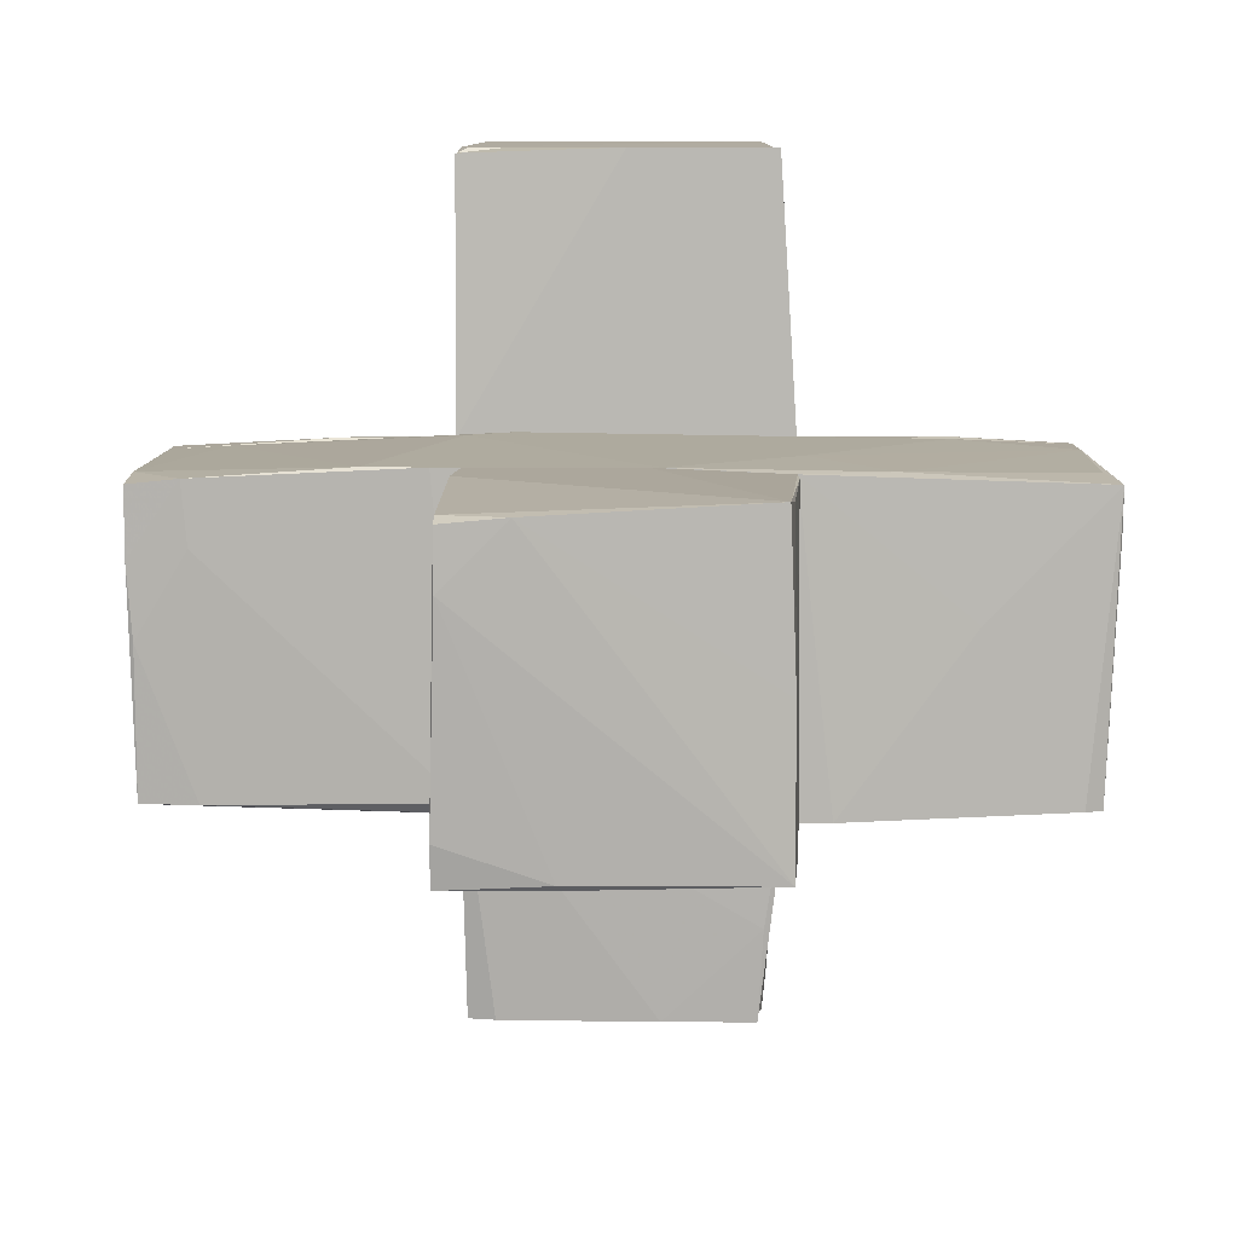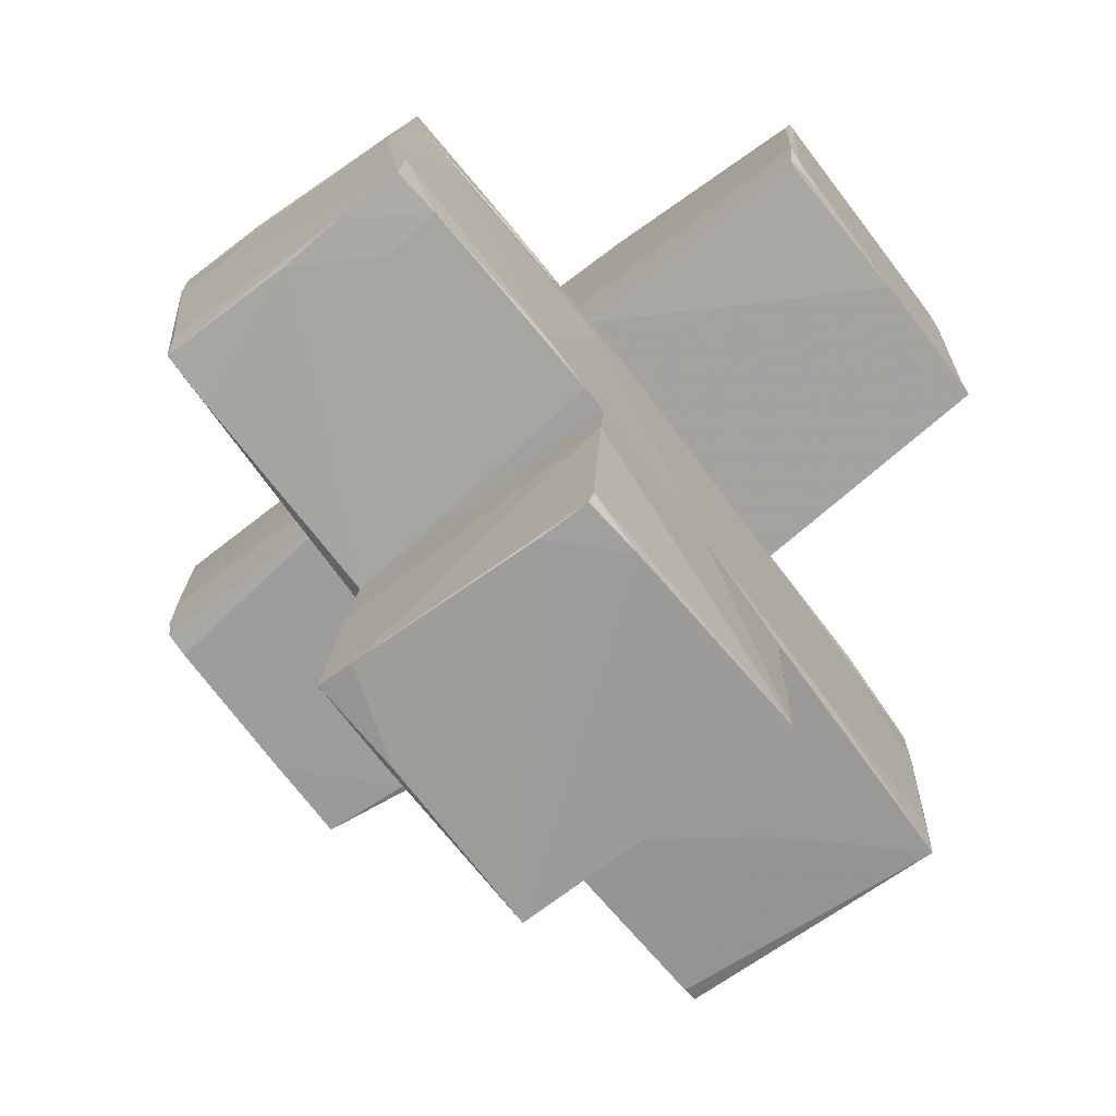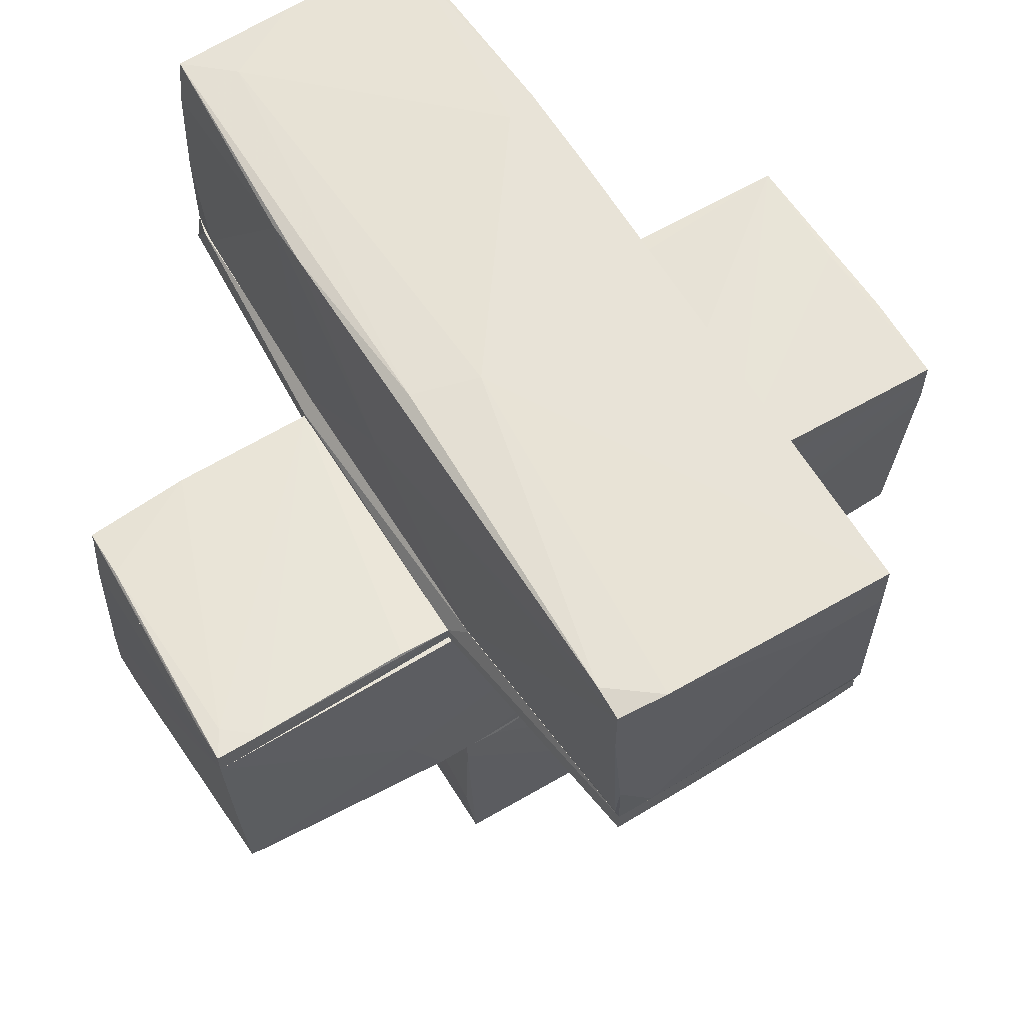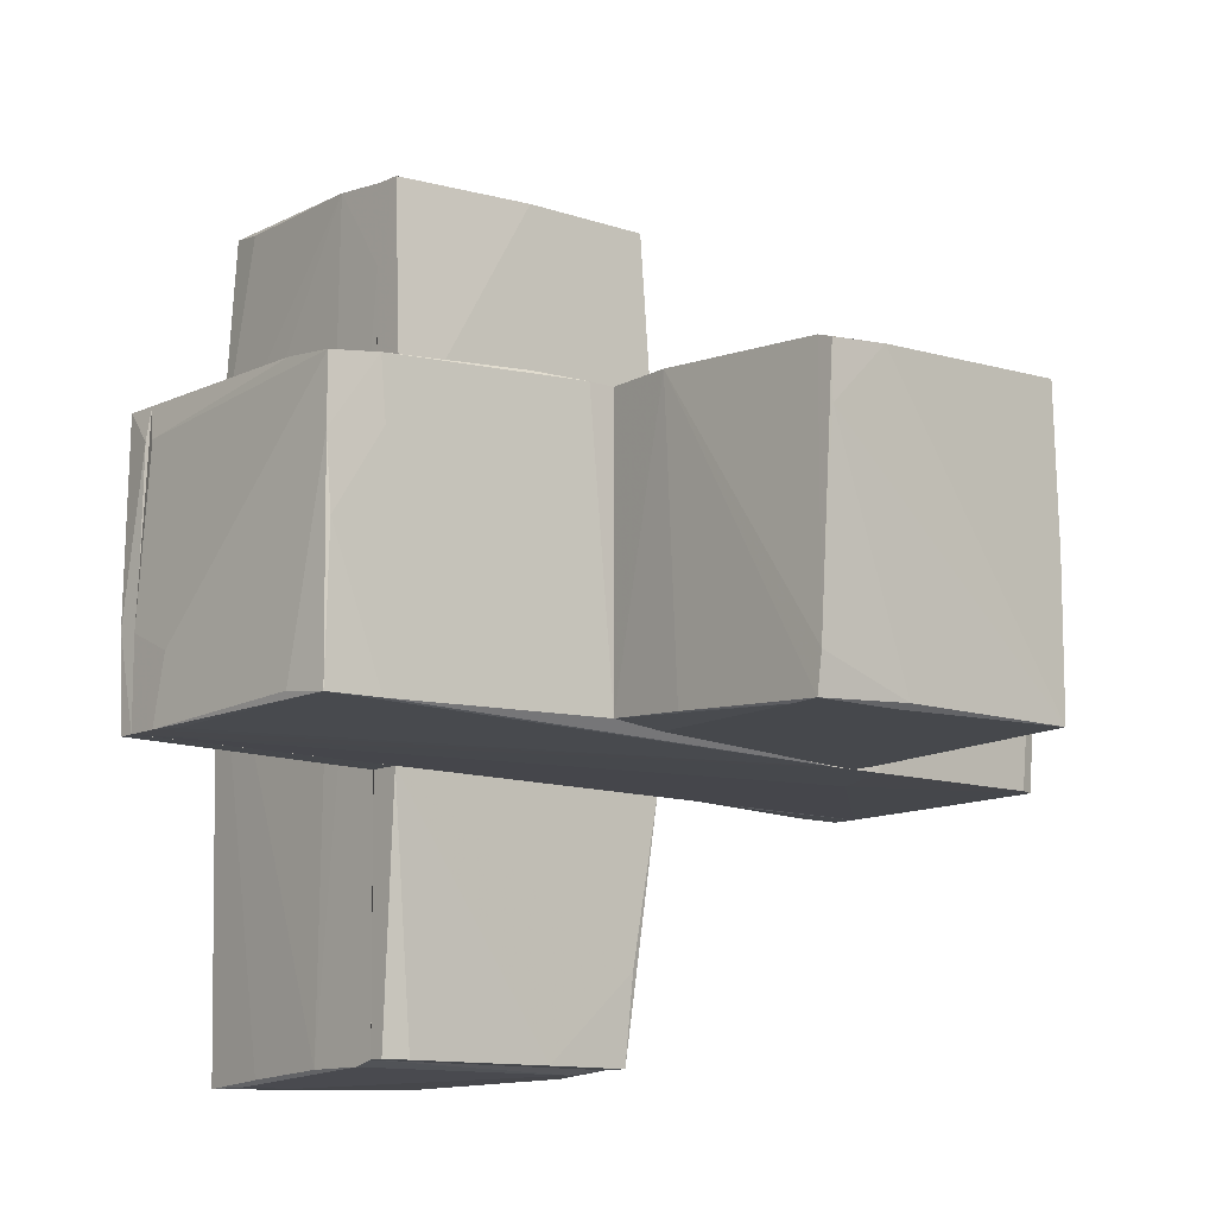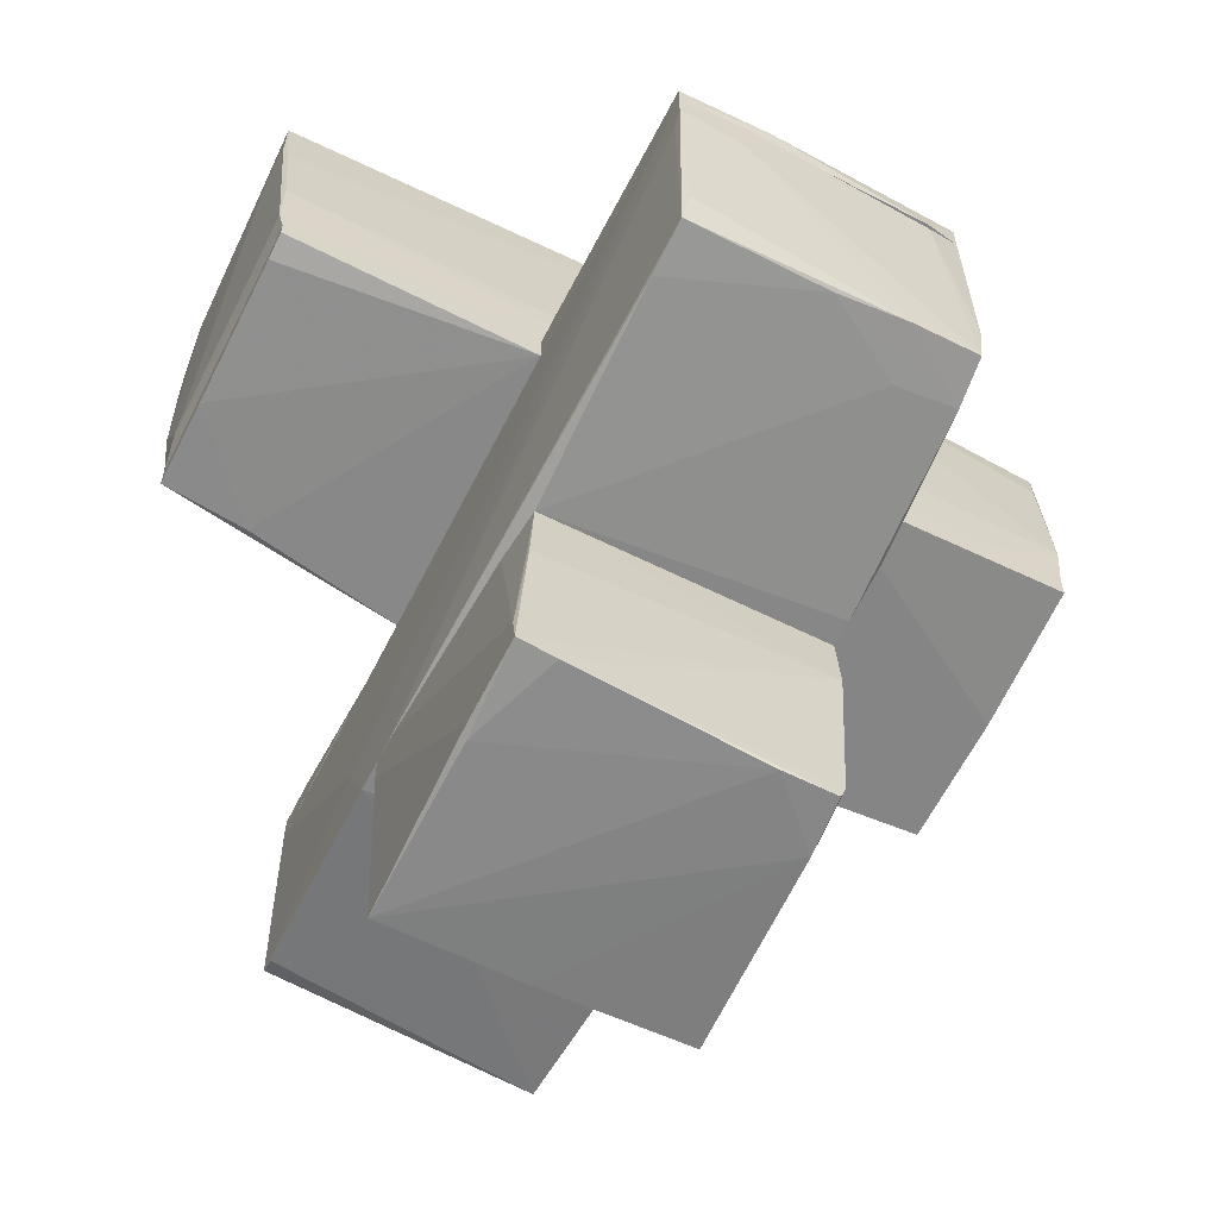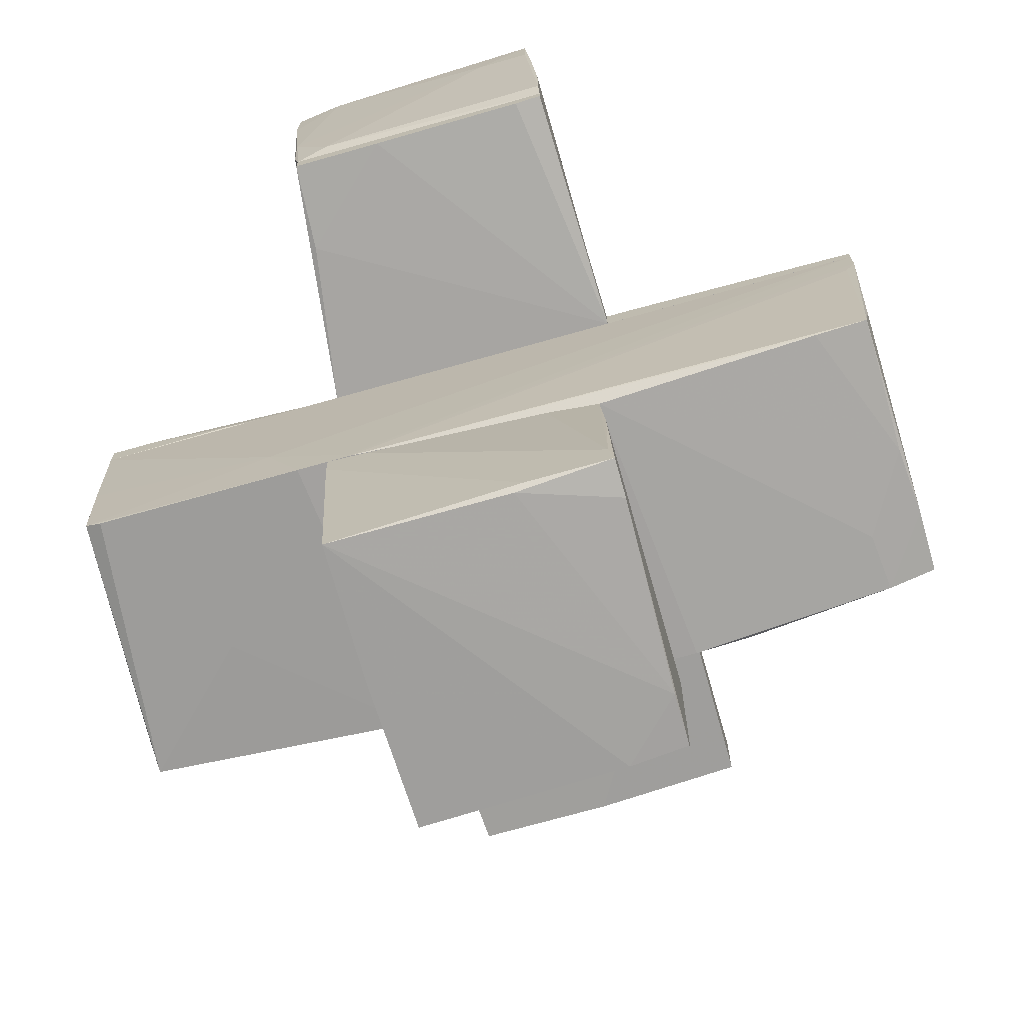
<metadata>
{"format":"obj","ext":"obj","renderer":"f3d","projection":"perspective","resolution":1024,"background":"white","views":[{"elev":8.4,"azim":0.7,"up":"+Z"},{"elev":-71.9,"azim":-52.7,"up":"+Y"},{"elev":62.0,"azim":148.3,"up":"+Y"},{"elev":-11.3,"azim":-40.5,"up":"+Z"},{"elev":-62.3,"azim":-116.7,"up":"+Y"},{"elev":-72.3,"azim":-164.2,"up":"+Y"}]}
</metadata>
<code>
o convex_0
v -0.9781 -3.231 -1.094
v 1.077 -1.641 1.038
v 0.1849 -1.641 1.077
v 0.9602 -3.502 1.077
v 1.077 -1.641 -1.094
v -0.9394 -1.641 1.077
v 0.9991 -3.502 -1.055
v -0.9781 -3.579 0.9608
v -0.9394 -1.641 -0.9776
v -1.017 -3.463 -1.094
v -0.9781 -2.145 1.077
v -1.017 -3.502 -0.8224
v 1.077 -1.912 1.038
v -0.5517 -3.579 0.9997
v 1.038 -2.998 -0.9776
v 0.9991 -3.502 -0.008381
v -0.9781 -3.579 0.5731
v -0.5517 -1.641 -1.016
v -0.9781 -3.463 0.9997
v -0.9781 -2.262 -1.016
v -0.3967 -3.463 -1.094
v -0.3193 -3.502 -1.055
v 1.077 -1.835 -1.094
v 0.805 -1.68 -1.094
v 0.9991 -3.114 1.038
f 4 16 25
f 2 3 4
f 3 2 5
f 4 3 6
f 3 5 6
f 6 5 9
f 1 5 10
f 4 6 11
f 6 9 11
f 11 10 12
f 2 4 13
f 5 2 13
f 15 13 16
f 4 14 16
f 14 7 16
f 7 15 16
f 8 12 17
f 7 14 17
f 14 8 17
f 1 9 18
f 9 5 18
f 4 11 19
f 12 8 19
f 11 12 19
f 14 4 19
f 8 14 19
f 9 1 20
f 1 10 20
f 10 11 20
f 11 9 20
f 10 5 21
f 10 21 22
f 12 10 22
f 7 17 22
f 17 12 22
f 21 7 22
f 5 13 23
f 15 7 23
f 13 15 23
f 21 5 23
f 7 21 23
f 5 1 24
f 1 18 24
f 18 5 24
f 13 4 25
f 16 13 25
o convex_1
v -0.707 0.3364 1.116
v 0.9211 -1.641 -1.094
v 0.9211 -1.602 -1.094
v -3.072 0.3364 -1.055
v 3.054 0.3364 -1.055
v 0.2621 -1.641 1.077
v -2.994 -1.524 0.9607
v 3.054 -1.486 0.9607
v 2.976 0.3364 1.038
v -2.955 -1.486 -1.016
v -2.994 0.3364 0.9994
v 2.976 -1.447 -1.055
v -1.133 -1.641 1.077
v -0.9391 -1.641 -0.9776
v 1.309 -1.641 -1.094
v 1.076 -1.641 1.038
v -1.56 -1.602 1.077
v 2.162 0.2975 1.077
v 1.581 -1.059 -1.094
v -2.645 -1.563 0.9994
v 2.976 -1.137 0.9994
v -3.033 0.259 0.7669
v -3.072 0.1039 -1.055
v -2.568 0.1813 1.038
v 2.86 -1.486 -1.055
v 3.015 -0.09022 0.9994
v -2.994 -1.137 0.9994
v -1.017 0.1037 1.116
v -2.955 -1.524 -0.008248
v -2.994 -1.176 -0.9774
v -3.072 -0.0126 -0.5898
v 1.697 -1.486 1.038
v 3.054 -1.447 0.6507
v 3.054 -1.098 0.9607
v -2.568 -1.524 -1.016
v 2.976 -0.05131 1.038
v 1.154 -0.8652 1.077
v -2.994 -1.524 0.4954
v 3.015 -0.6713 -1.055
v -2.994 -0.05131 -1.055
v 2.201 -1.563 0.1077
v -2.606 -1.563 0.573
v -3.072 0.3364 -0.4349
f 56 47 68
f 28 27 29
f 29 26 30
f 30 26 34
f 26 29 36
f 27 31 38
f 27 38 39
f 27 28 40
f 31 27 40
f 31 40 41
f 34 26 43
f 28 29 44
f 29 30 44
f 40 28 44
f 37 40 44
f 38 42 45
f 29 27 48
f 26 36 49
f 37 33 50
f 40 37 50
f 30 34 51
f 32 45 52
f 45 42 52
f 47 32 52
f 36 47 52
f 49 36 52
f 42 49 52
f 31 26 53
f 38 31 53
f 42 38 53
f 26 49 53
f 49 42 53
f 48 35 55
f 48 55 56
f 32 47 56
f 29 48 56
f 31 41 57
f 41 33 57
f 33 46 57
f 30 33 58
f 33 37 58
f 33 30 59
f 34 33 59
f 30 51 59
f 51 34 59
f 35 27 60
f 27 39 60
f 54 35 60
f 39 54 60
f 33 34 61
f 34 43 61
f 46 33 61
f 57 46 61
f 57 61 62
f 26 31 62
f 43 26 62
f 31 57 62
f 61 43 62
f 45 32 63
f 35 54 63
f 54 45 63
f 55 35 63
f 56 55 63
f 32 56 63
f 44 30 64
f 37 44 64
f 30 58 64
f 58 37 64
f 27 35 65
f 48 27 65
f 35 48 65
f 33 41 66
f 41 40 66
f 50 33 66
f 40 50 66
f 39 38 67
f 38 45 67
f 54 39 67
f 45 54 67
f 36 29 68
f 47 36 68
f 29 56 68
o convex_2
v -0.9006 2.585 0.573
v 1.077 0.6469 1.077
v 1.077 0.608 1.077
v 1.038 2.081 -2.955
v -1.056 0.608 -2.916
v -1.095 0.608 2.938
v 0.9215 2.43 3.016
v -0.9782 2.547 -3.033
v 0.9215 0.608 -2.916
v -0.9782 2.469 3.016
v 0.9989 0.608 2.977
v 1.038 2.547 -2.722
v 1.038 2.43 1.426
v -1.017 2.585 1.349
v 0.495 2.585 -0.4341
v 1.077 0.608 -1.132
v -1.056 1.229 -2.955
v -1.095 1.035 2.977
v 0.6888 2.547 -2.994
v 0.6888 0.7243 -2.955
v 1.077 1.5 0.06859
v 1.038 0.6469 2.706
v 0.9602 2.547 -0.2796
v 0.6112 2.469 2.705
v -0.5905 2.159 -3.033
v -1.056 0.7632 -2.955
v 0.9602 2.042 3.016
v -1.017 0.6469 2.977
v -0.9395 2.508 2.822
v -1.017 2.585 0.6891
v 0.9602 0.7632 -2.916
v 1.038 2.508 -2.955
v -0.7843 2.585 1.271
v -1.017 2.198 2.977
v 0.8826 1.887 3.016
v -1.095 0.608 2.356
v -0.9782 2.159 3.016
v -1.017 1.965 -2.994
v 1.038 2.469 1.077
v 0.9602 1.151 -2.955
v 0.9989 1.306 2.977
v 0.02971 2.469 3.016
v -0.9782 2.159 -3.033
f 94 76 111
f 73 71 74
f 71 73 77
f 74 71 79
f 76 69 83
f 69 82 83
f 70 71 84
f 71 77 84
f 76 83 87
f 83 80 87
f 77 73 88
f 81 70 89
f 70 84 89
f 71 70 90
f 79 71 90
f 70 81 90
f 80 83 91
f 91 83 92
f 75 91 92
f 76 87 93
f 85 76 94
f 88 73 94
f 75 78 95
f 81 75 95
f 74 79 96
f 86 74 96
f 82 78 97
f 69 76 98
f 82 69 98
f 86 82 98
f 85 86 98
f 84 77 99
f 72 84 99
f 84 72 100
f 72 87 100
f 87 80 100
f 80 89 100
f 89 84 100
f 83 82 101
f 92 83 101
f 82 97 101
f 97 92 101
f 78 82 102
f 82 86 102
f 86 78 102
f 95 78 103
f 79 95 103
f 96 79 103
f 73 74 104
f 86 85 104
f 74 86 104
f 94 73 104
f 85 94 104
f 78 86 105
f 86 96 105
f 103 78 105
f 96 103 105
f 76 85 106
f 98 76 106
f 85 98 106
f 75 81 107
f 81 89 107
f 89 80 107
f 91 75 107
f 80 91 107
f 87 72 108
f 77 88 108
f 93 87 108
f 88 93 108
f 72 99 108
f 99 77 108
f 79 90 109
f 90 81 109
f 81 95 109
f 95 79 109
f 78 75 110
f 75 92 110
f 97 78 110
f 92 97 110
f 76 93 111
f 93 88 111
f 88 94 111
o convex_3
v 2.085 0.3754 -1.055
v 3.054 0.4917 -0.7449
v 3.054 0.4529 -0.7449
v 1.154 0.4529 1.077
v 2.976 0.3366 1.038
v 1.154 0.3366 -1.016
v 1.542 0.4917 -1.016
v 1.154 0.3366 1.077
v 3.054 0.3366 -1.055
v 2.976 0.4529 0.6506
v 3.054 0.5304 -1.055
v 1.154 0.4529 -1.016
v 2.201 0.4529 1.077
v 2.937 0.5304 -0.8613
v 2.976 0.4141 1.038
v 2.705 0.5304 -1.055
f 125 122 127
f 114 113 116
f 115 117 119
f 117 116 119
f 113 114 120
f 114 116 120
f 117 112 120
f 116 117 120
f 113 120 122
f 120 112 122
f 112 117 123
f 117 115 123
f 115 118 123
f 115 119 124
f 119 116 124
f 121 122 125
f 115 124 125
f 124 121 125
f 116 113 126
f 113 122 126
f 122 121 126
f 124 116 126
f 121 124 126
f 118 115 127
f 122 112 127
f 112 123 127
f 123 118 127
f 115 125 127
o convex_4
v -3.072 0.4916 -0.3958
v -1.095 0.4916 1.077
v -1.095 0.3366 1.077
v -1.095 0.3366 -1.055
v -2.994 0.3366 0.9996
v -1.095 0.5692 -1.055
v -2.994 0.5692 0.9996
v -3.072 0.3366 -1.055
v -3.072 0.4529 -1.055
v -1.095 0.5692 -0.4733
v -1.289 0.5692 -1.055
v -1.831 0.3754 1.077
v -3.033 0.3366 0.7671
v -2.994 0.5304 0.1467
v -1.754 0.5304 0.9222
f 137 134 142
f 129 130 131
f 131 130 132
f 129 131 133
f 131 132 135
f 133 131 135
f 133 135 136
f 135 128 136
f 129 133 137
f 133 134 137
f 134 133 138
f 133 136 138
f 130 129 139
f 132 130 139
f 134 132 139
f 129 134 139
f 134 128 140
f 132 134 140
f 128 135 140
f 135 132 140
f 128 134 141
f 136 128 141
f 134 138 141
f 138 136 141
f 134 129 142
f 129 137 142
o convex_5
v -1.095 0.608 2.279
v 1.154 0.4917 1.077
v 1.154 0.3366 1.077
v -1.056 0.608 -2.916
v -1.095 0.3366 -1.055
v 0.9215 0.608 -2.916
v 0.9215 0.4141 -2.916
v -1.095 0.4141 2.938
v 0.999 0.608 2.977
v 1.038 0.3754 2.977
v -1.095 0.3366 1.077
v 1.154 0.3366 -1.016
v -0.8619 0.4529 -2.916
v -1.095 0.608 2.938
v 1.077 0.608 -1.171
v 0.0298 0.3754 2.977
v 0.9603 0.3754 -2.257
v 0.2625 0.4141 -2.916
v -1.056 0.4917 -2.916
v 1.154 0.4529 -1.016
v -1.095 0.5692 -1.055
v 1.038 0.608 2.822
v -0.7455 0.608 2.977
f 150 158 165
f 146 143 148
f 146 148 149
f 143 147 150
f 148 143 151
f 145 144 152
f 147 145 153
f 150 147 153
f 145 152 153
f 144 145 154
f 145 147 154
f 149 148 154
f 146 149 155
f 143 150 156
f 151 143 156
f 148 151 157
f 152 151 158
f 150 153 158
f 153 152 158
f 154 147 159
f 149 154 159
f 147 155 160
f 155 149 160
f 159 147 160
f 149 159 160
f 147 146 161
f 146 155 161
f 155 147 161
f 144 154 162
f 154 148 162
f 157 144 162
f 148 157 162
f 143 146 163
f 147 143 163
f 146 147 163
f 151 152 164
f 152 144 164
f 144 157 164
f 157 151 164
f 156 150 165
f 151 156 165
f 158 151 165

</code>
